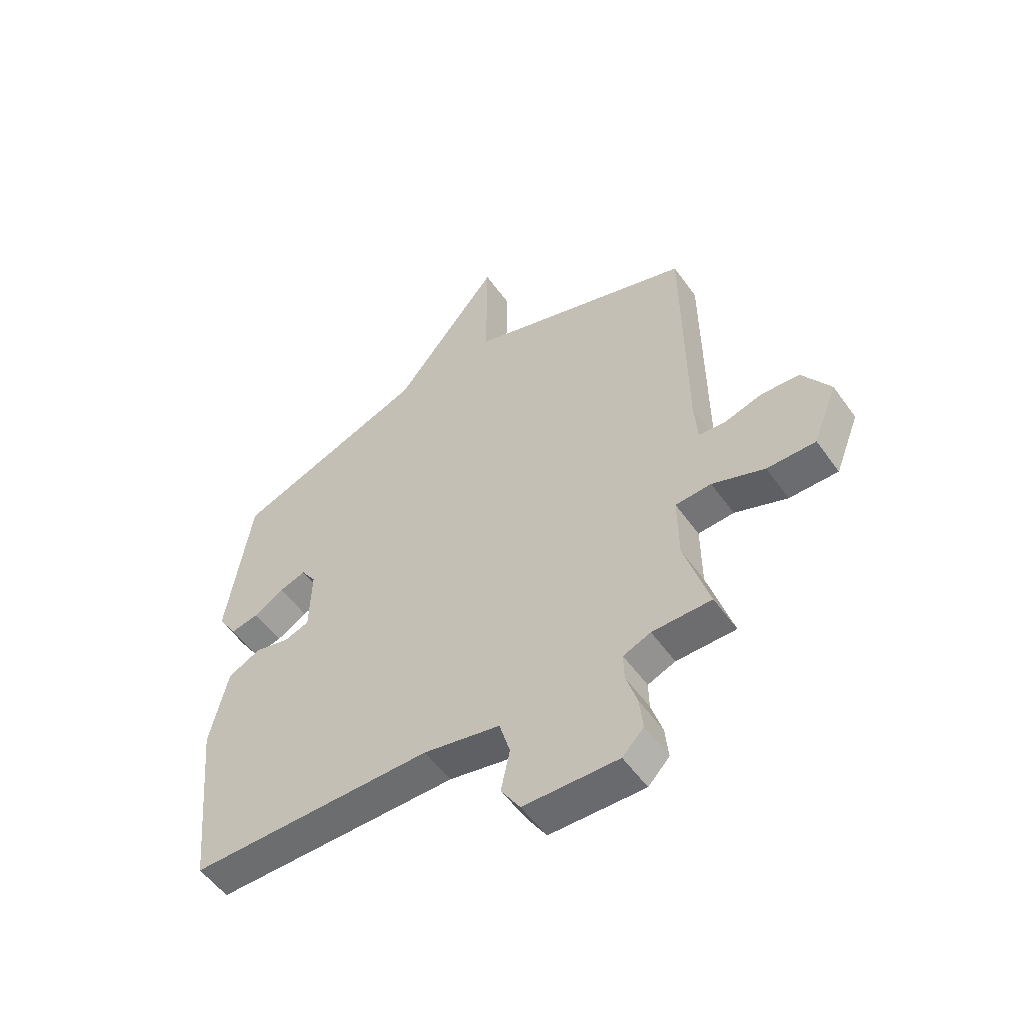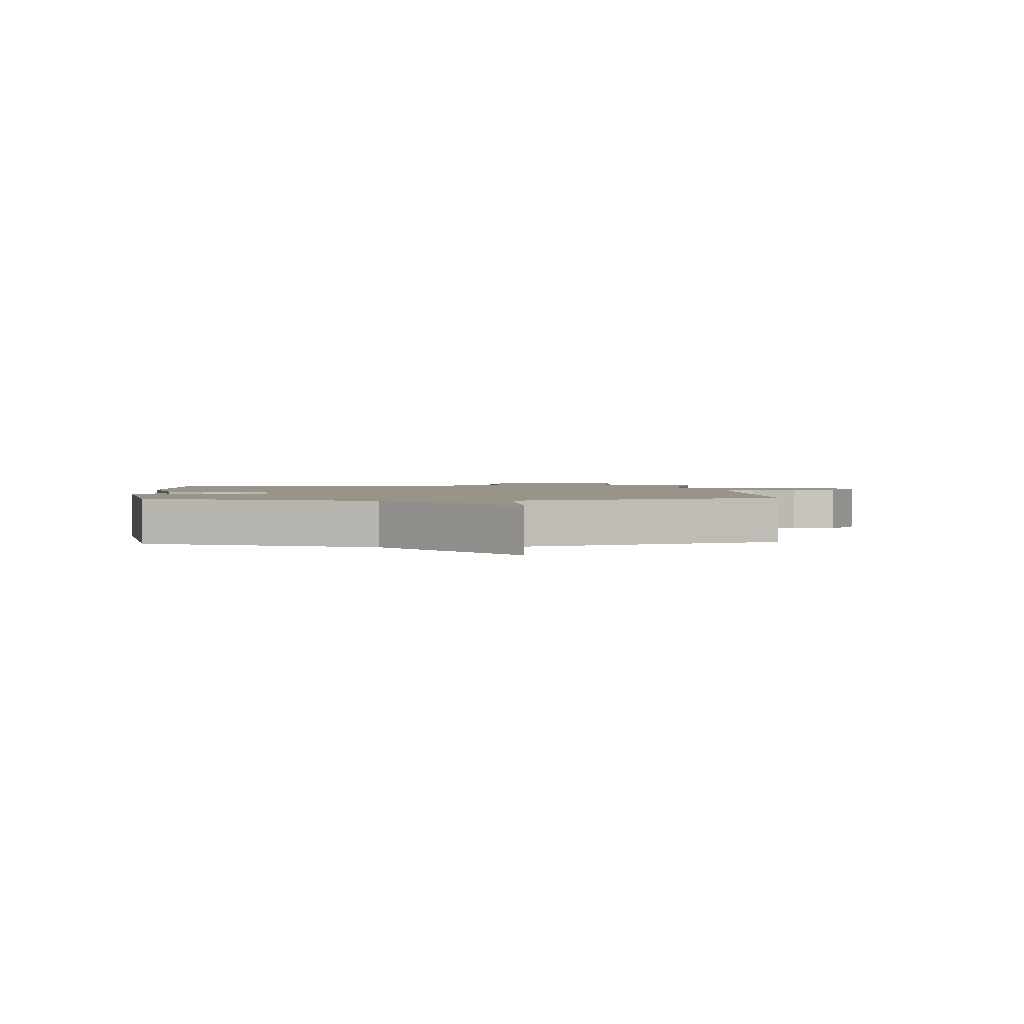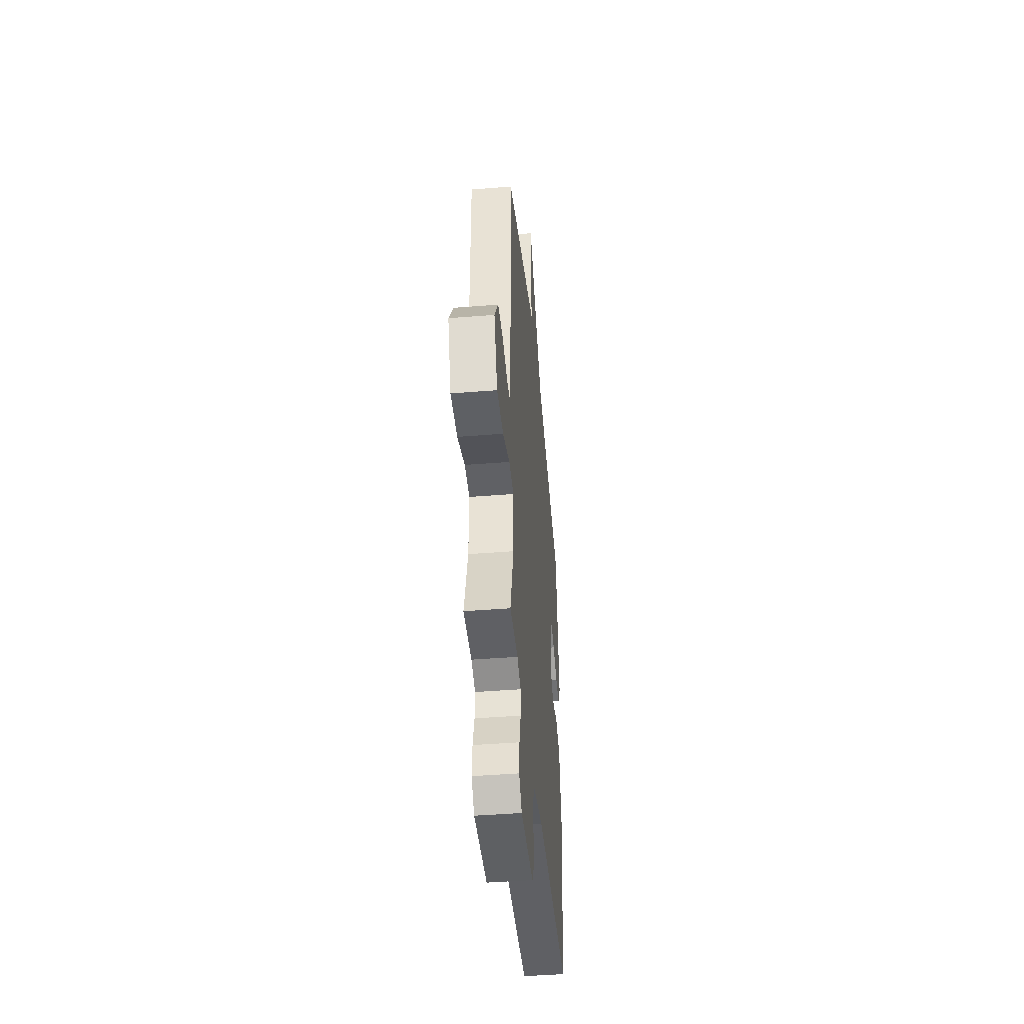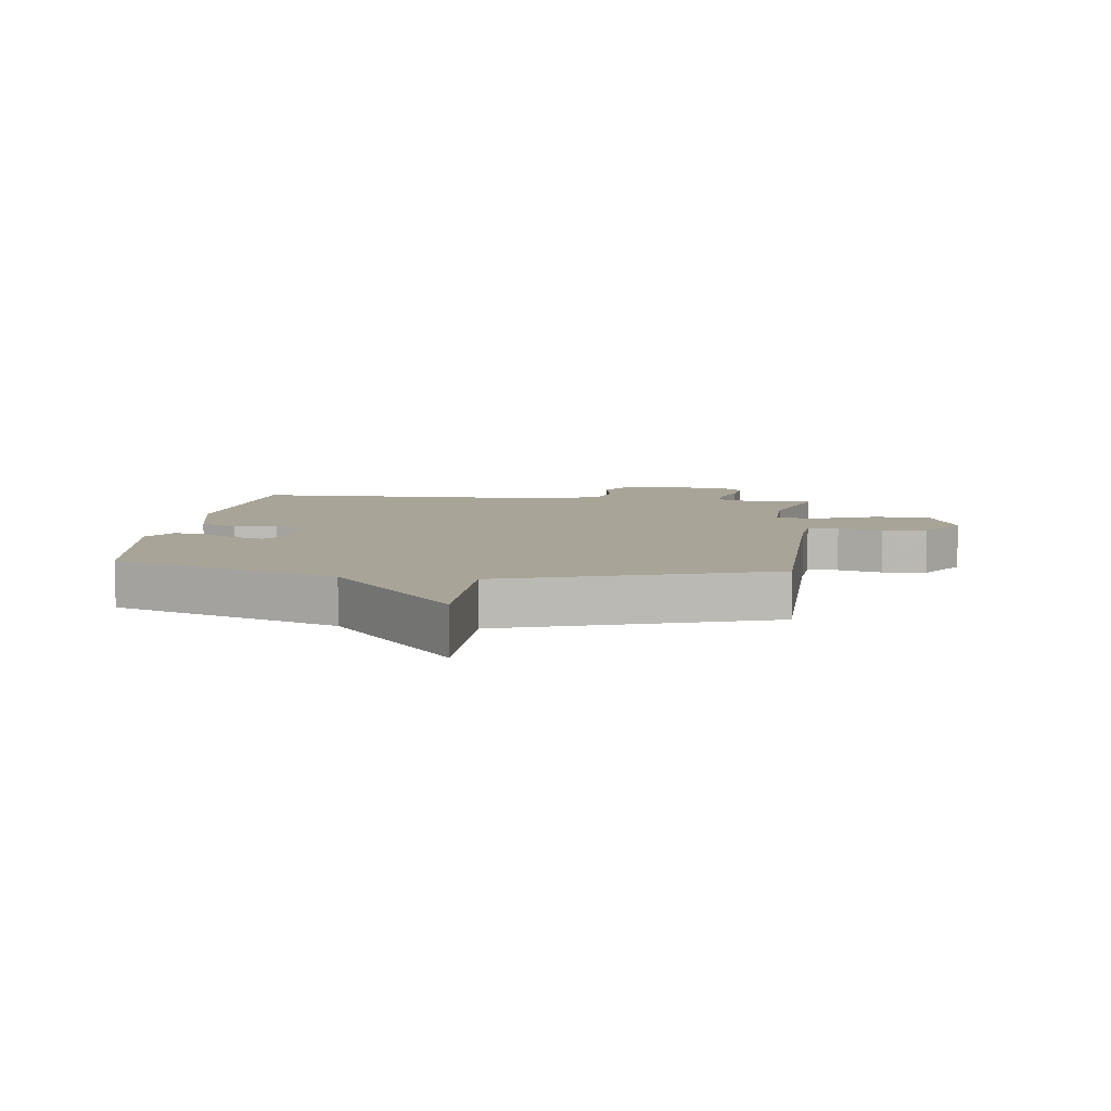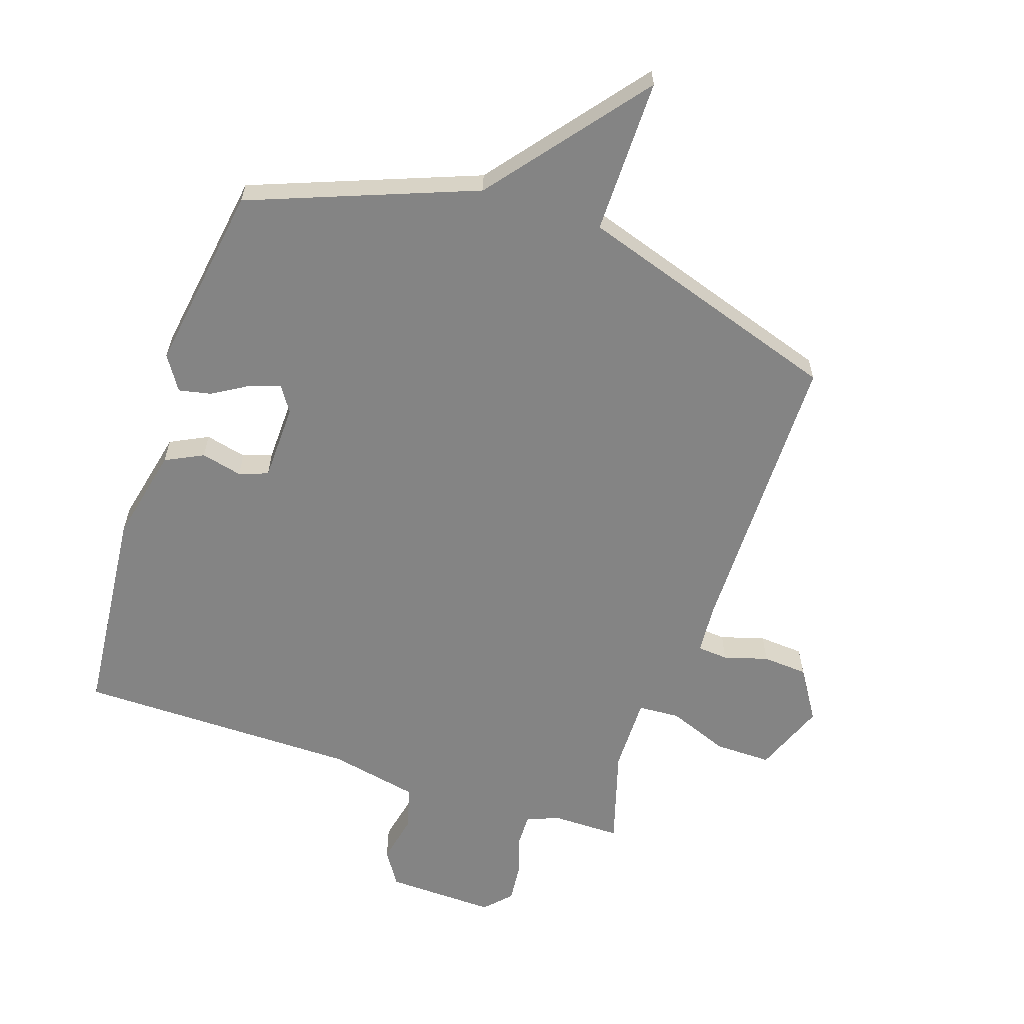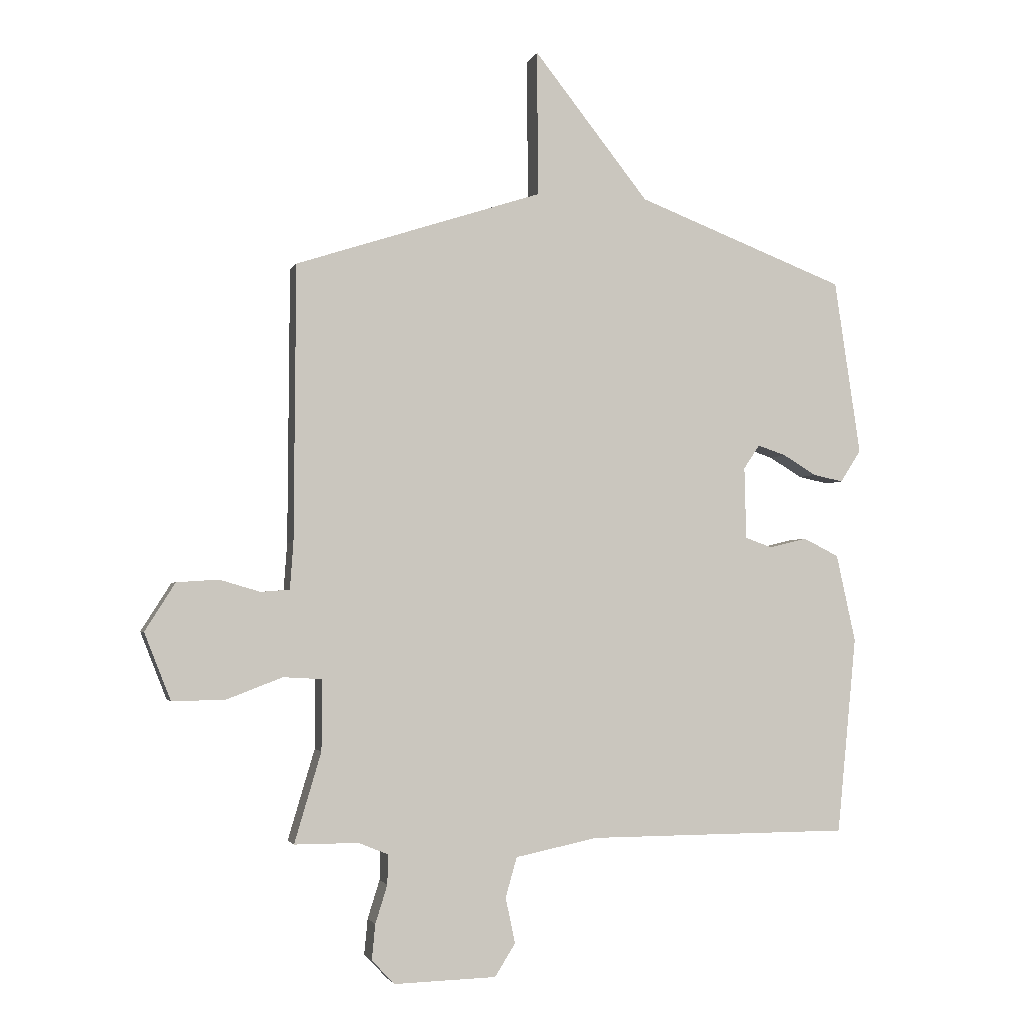
<metadata>
{"format":"obj","ext":"obj","renderer":"f3d","projection":"perspective","resolution":1024,"background":"white","views":[{"elev":-54.1,"azim":34.8,"up":"+Z"},{"elev":1.8,"azim":-3.8,"up":"+Y"},{"elev":-43.7,"azim":95.4,"up":"+Z"},{"elev":7.0,"azim":7.1,"up":"+Y"},{"elev":-61.4,"azim":-18.5,"up":"+Y"},{"elev":-2.5,"azim":165.5,"up":"+Z"}]}
</metadata>
<code>
v 0.5 0.07 -0.5
v 0.388 0.07 -0.5
v 0.336 0.07 -0.521
v 0.337 0.07 -0.573
v 0.358 0.07 -0.64
v 0.364 0.07 -0.702
v 0.324 0.07 -0.744
v 0.145 0.07 -0.739
v 0.109 0.07 -0.682
v 0.126 0.07 -0.602
v 0.106 0.07 -0.532
v -0.039 0.07 -0.502
v -0.5 0.07 -0.5
v -0.534 0.07 -0.154
v -0.5 0.07 0
v -0.438 0.07 0.031
v -0.371 0.07 0.015
v -0.324 0.07 0.032
v -0.321 0.07 0.158
v -0.349 0.07 0.2
v -0.399 0.07 0.183
v -0.457 0.07 0.148
v -0.51 0.07 0.137
v -0.546 0.07 0.193
v -0.5 0.07 0.5
v -0.133 0.07 0.641
v 0.068 0.07 0.895
v 0.067 0.07 0.641
v 0.5 0.07 0.5
v 0.503 0.07 0.018
v 0.509 0.07 -0.064
v 0.559 0.07 -0.068
v 0.631 0.07 -0.047
v 0.704 0.07 -0.052
v 0.757 0.07 -0.136
v 0.711 0.07 -0.253
v 0.619 0.07 -0.252
v 0.52 0.07 -0.214
v 0.452 0.07 -0.218
v 0.453 0.07 -0.342
v 0.5 0 -0.5
v 0.388 0 -0.5
v 0.336 0 -0.521
v 0.337 0 -0.573
v 0.358 0 -0.64
v 0.364 0 -0.702
v 0.324 0 -0.744
v 0.145 0 -0.739
v 0.109 0 -0.682
v 0.126 0 -0.602
v 0.106 0 -0.532
v -0.039 0 -0.502
v -0.5 0 -0.5
v -0.534 0 -0.154
v -0.5 0 0
v -0.438 0 0.031
v -0.371 0 0.015
v -0.324 0 0.032
v -0.321 0 0.158
v -0.349 0 0.2
v -0.399 0 0.183
v -0.457 0 0.148
v -0.51 0 0.137
v -0.546 0 0.193
v -0.5 0 0.5
v -0.133 0 0.641
v 0.068 0 0.895
v 0.067 0 0.641
v 0.5 0 0.5
v 0.503 0 0.018
v 0.509 0 -0.064
v 0.559 0 -0.068
v 0.631 0 -0.047
v 0.704 0 -0.052
v 0.757 0 -0.136
v 0.711 0 -0.253
v 0.619 0 -0.252
v 0.52 0 -0.214
v 0.452 0 -0.218
v 0.453 0 -0.342
f 36 37 38
f 35 36 38
f 34 35 38
f 33 34 38
f 32 33 38
f 31 32 38 39
f 30 31 39
f 28 29 30 39
f 26 27 28
f 25 26 28
f 24 25 28
f 23 24 28
f 22 23 28
f 21 22 28
f 20 21 28
f 28 39 40
f 20 28 40
f 19 20 40
f 15 16 17
f 14 15 17
f 13 14 17
f 12 13 17
f 11 12 17 18
f 8 9 10
f 7 8 10
f 6 7 10
f 5 6 10
f 4 5 10
f 3 4 10 11
f 18 19 40
f 11 18 40
f 3 11 40
f 2 3 40
f 1 2 40
f 78 77 76
f 78 76 75
f 78 75 74
f 78 74 73
f 78 73 72
f 79 78 72 71
f 79 71 70
f 79 70 69 68
f 68 67 66
f 68 66 65
f 68 65 64
f 68 64 63
f 68 63 62
f 68 62 61
f 68 61 60
f 80 79 68
f 80 68 60
f 80 60 59
f 57 56 55
f 57 55 54
f 57 54 53
f 57 53 52
f 58 57 52 51
f 50 49 48
f 50 48 47
f 50 47 46
f 50 46 45
f 50 45 44
f 51 50 44 43
f 80 59 58
f 80 58 51
f 80 51 43
f 80 43 42
f 80 42 41
f 1 41 42 2
f 2 42 43 3
f 3 43 44 4
f 4 44 45 5
f 5 45 46 6
f 6 46 47 7
f 7 47 48 8
f 8 48 49 9
f 9 49 50 10
f 10 50 51 11
f 11 51 52 12
f 12 52 53 13
f 13 53 54 14
f 14 54 55 15
f 15 55 56 16
f 16 56 57 17
f 17 57 58 18
f 18 58 59 19
f 19 59 60 20
f 20 60 61 21
f 21 61 62 22
f 22 62 63 23
f 23 63 64 24
f 24 64 65 25
f 25 65 66 26
f 26 66 67 27
f 27 67 68 28
f 28 68 69 29
f 29 69 70 30
f 30 70 71 31
f 31 71 72 32
f 32 72 73 33
f 33 73 74 34
f 34 74 75 35
f 35 75 76 36
f 36 76 77 37
f 37 77 78 38
f 38 78 79 39
f 39 79 80 40
f 40 80 41 1

</code>
